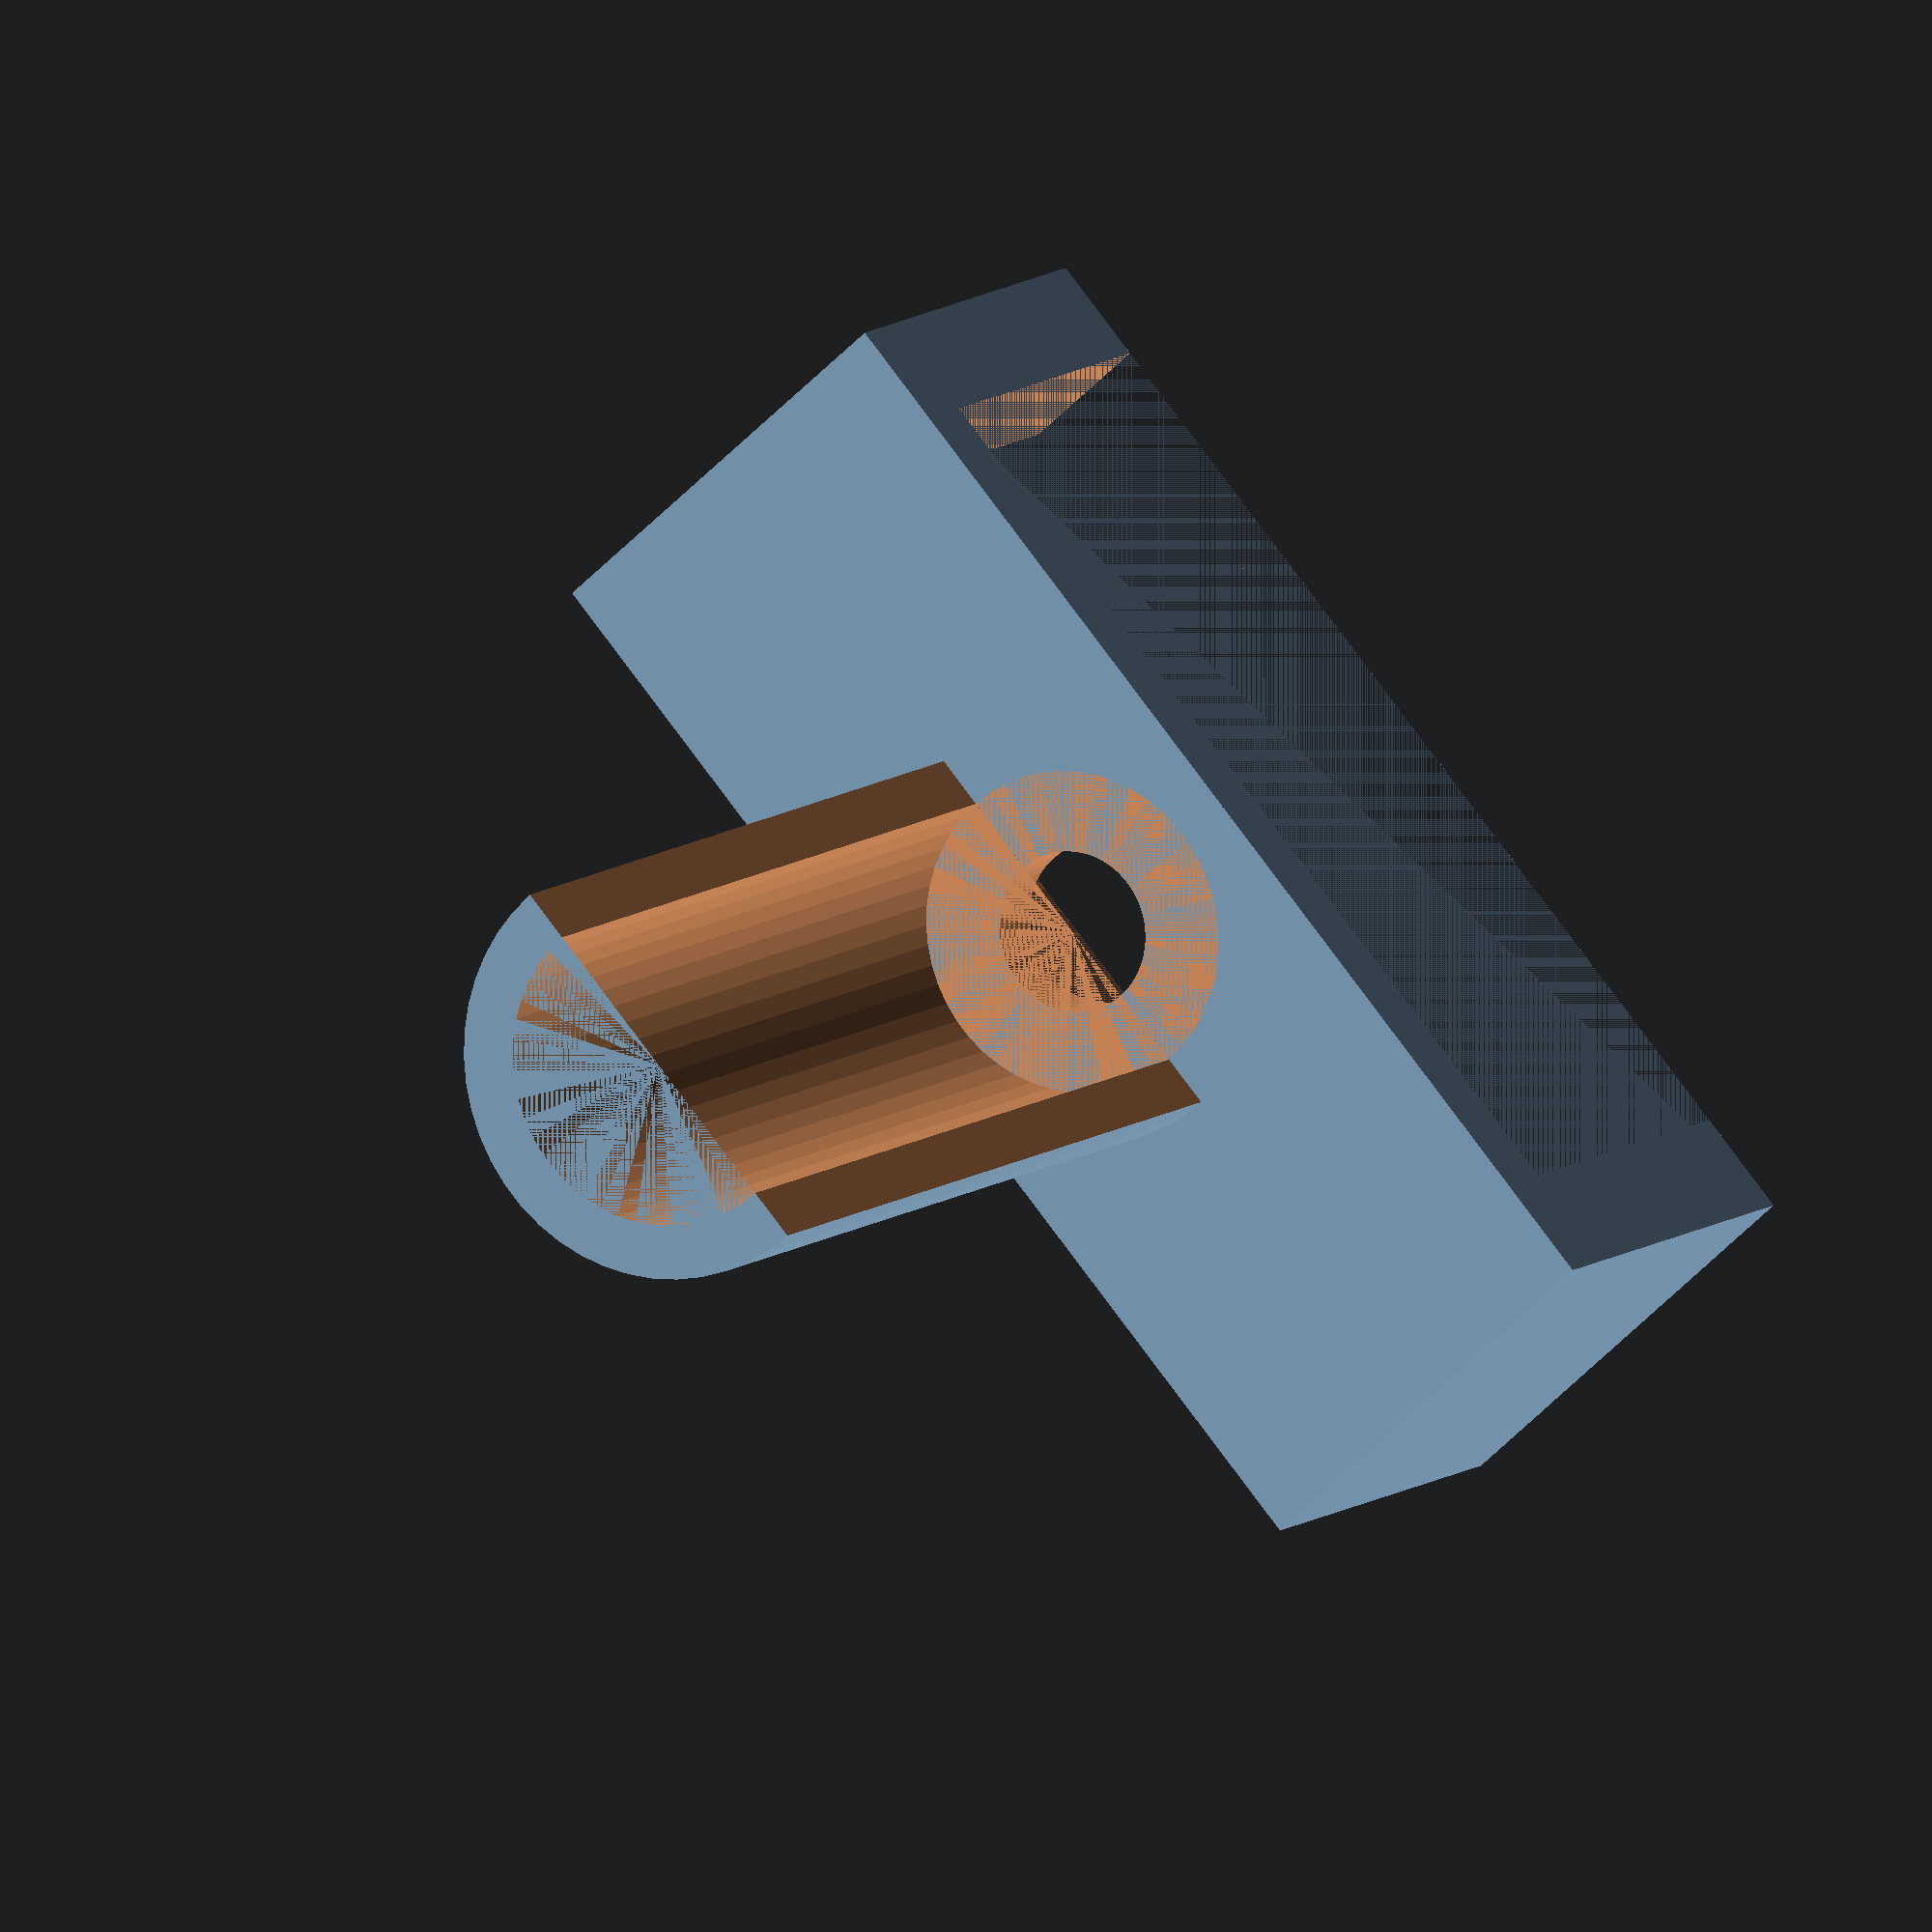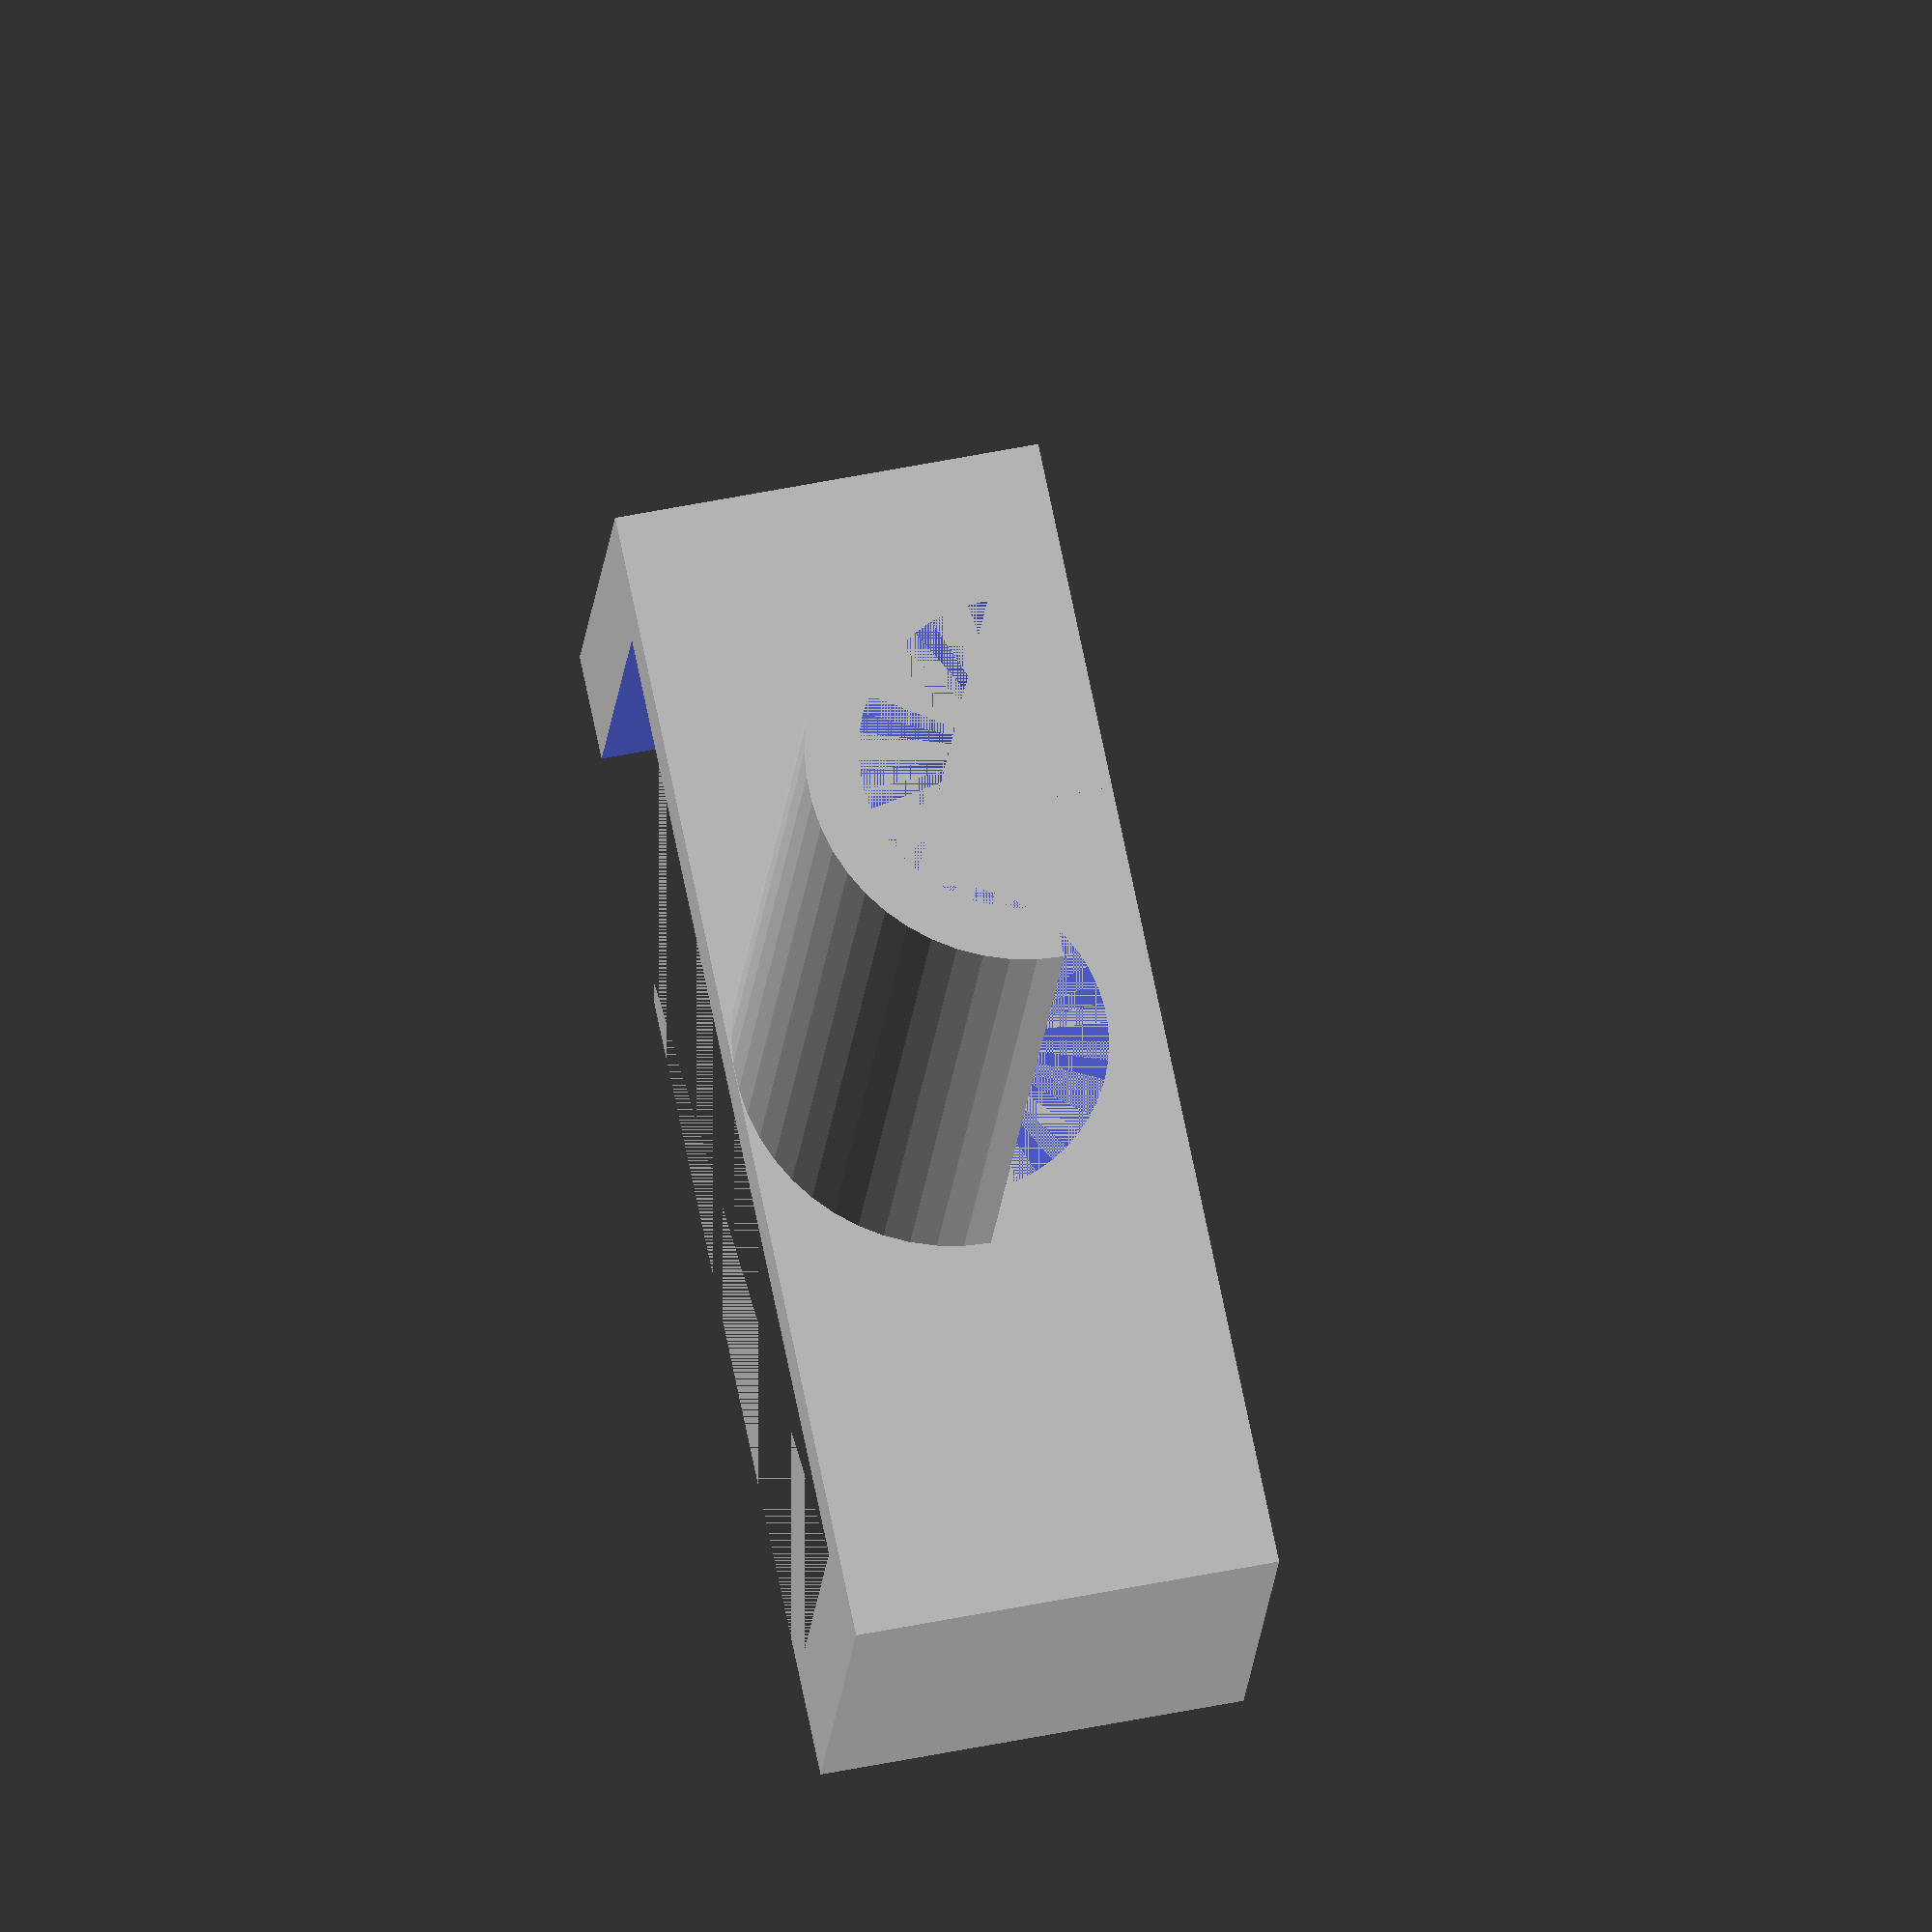
<openscad>
// for larger diode with lens
module mount() {
    difference() {
        cube([6+11,16,44],true);
        translate([-3,0,0]) cube([7+11,16,36],true);
        translate([-33/2+8/2,0,34/2]) rotate([0,0,90]) union() {
            translate([0,0,0.5]) cylinder(r=8/2,h=3,$fn=40);
            translate([0,0,-1.1]) cylinder(r=1.5,h=6,$fn=40);
            translate([0,-6.5,1.5]) cube([6,18,4],true);
        }
        translate([-33/2+8/2,0,-33/2-6]) rotate([0,0,90]) cylinder(r=1.5,h=6,$fn=40);
        translate([2.5,0,0]) rotate([0,90,0]) cylinder(r=3,h=14+11,$fn=50);
    }
    translate([1.5+7,0,0]) rotate([0,90,0]) difference() {
        cylinder(r=8,h=35,$fn=50);
        translate([0,4,7]) cube([17,8,58],true);
        cylinder(r=6,h=35,$fn=50);
    }
}
rotate([90,0,0]) mount();
</openscad>
<views>
elev=234.6 azim=306.3 roll=222.5 proj=o view=solid
elev=128.1 azim=69.1 roll=282.5 proj=o view=wireframe
</views>
